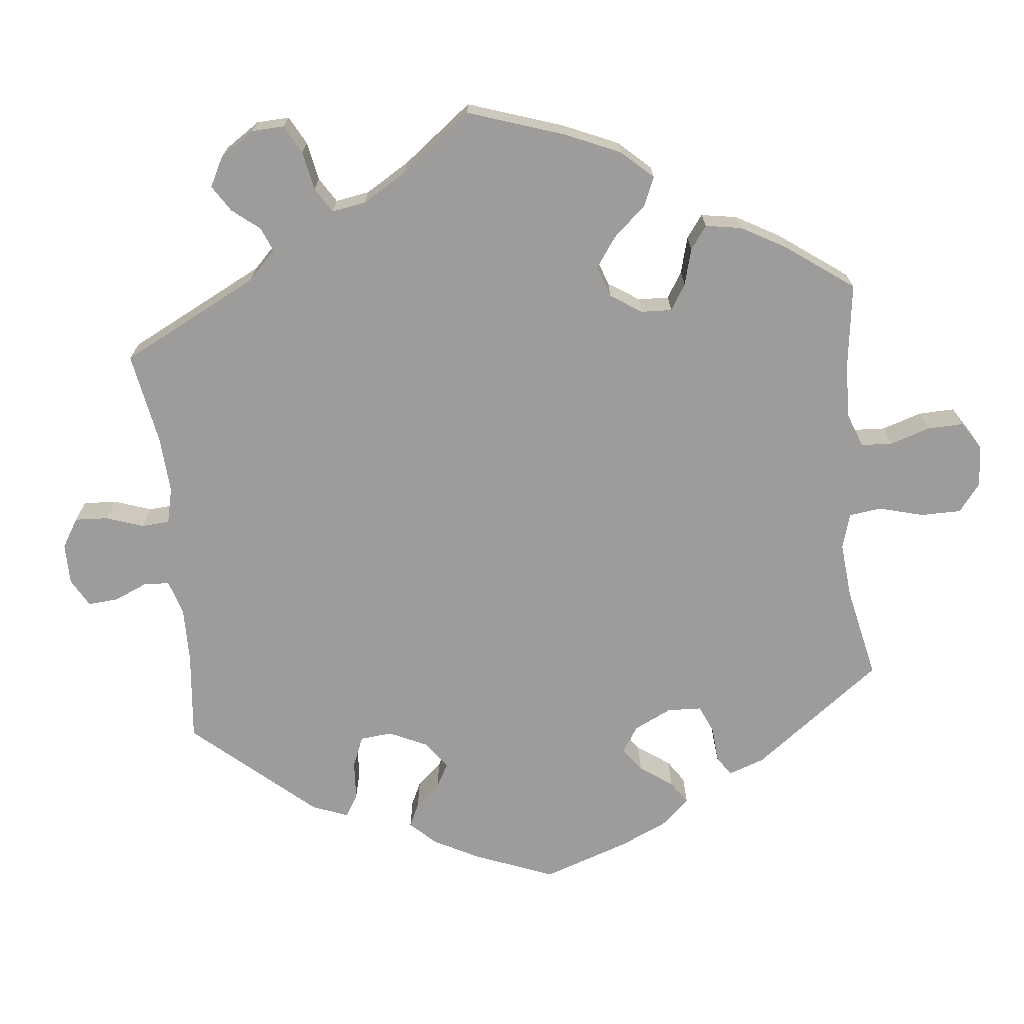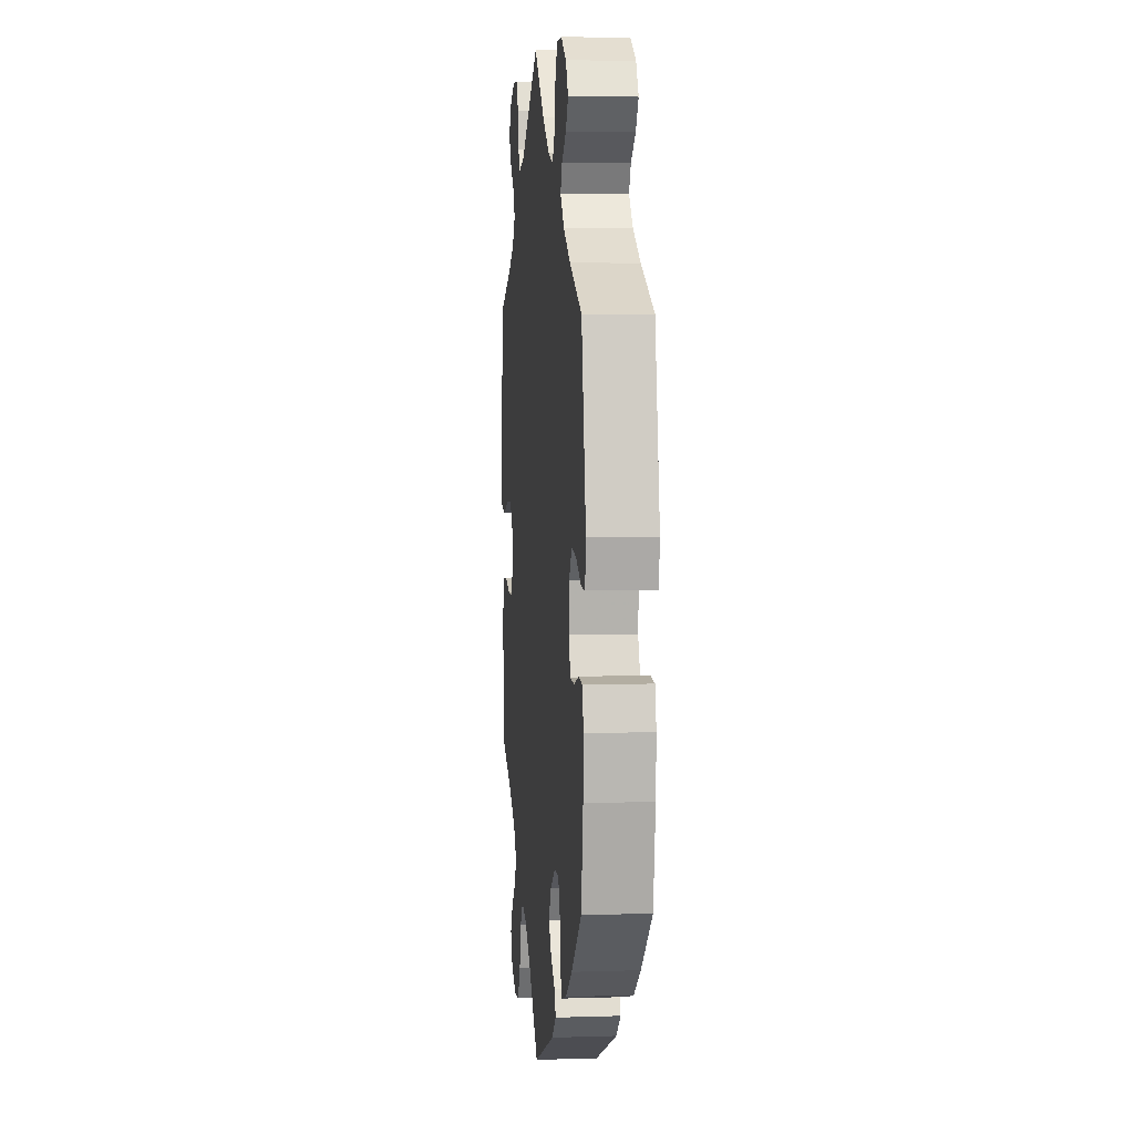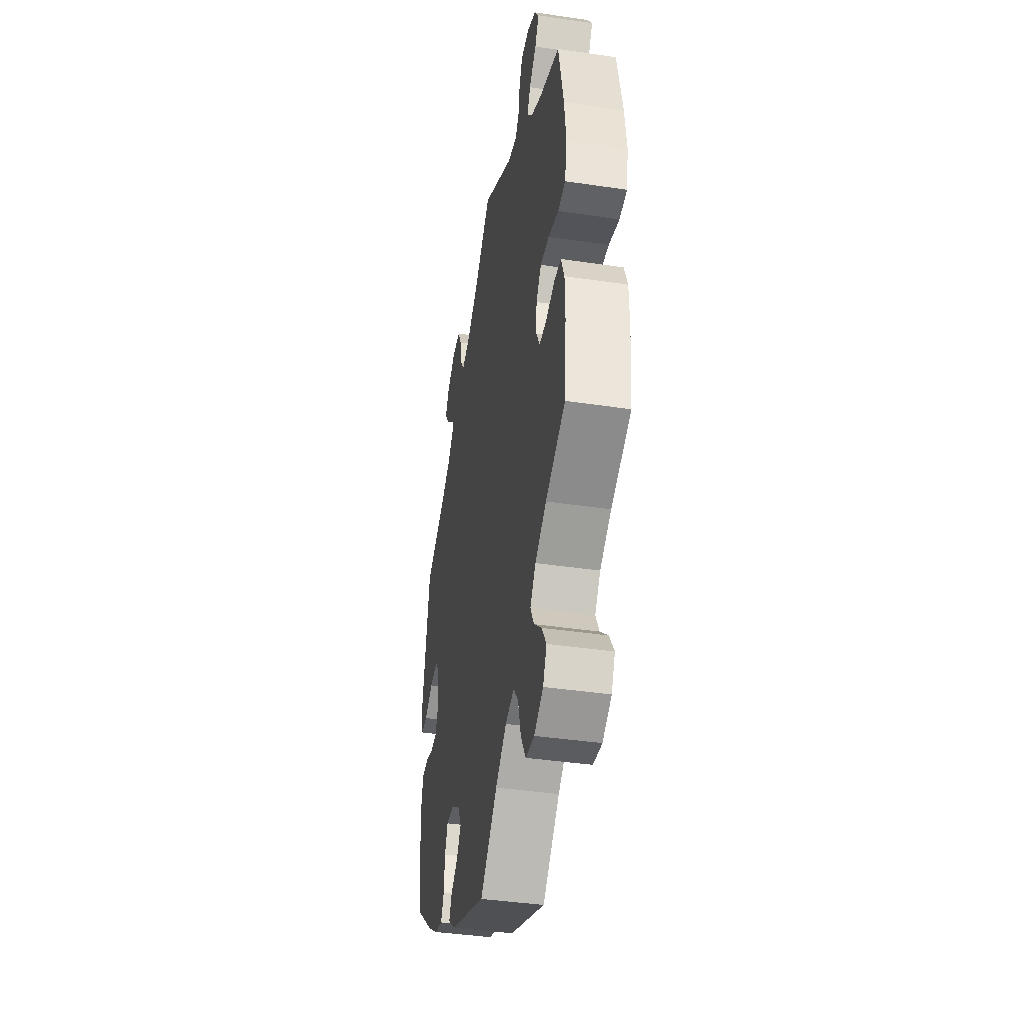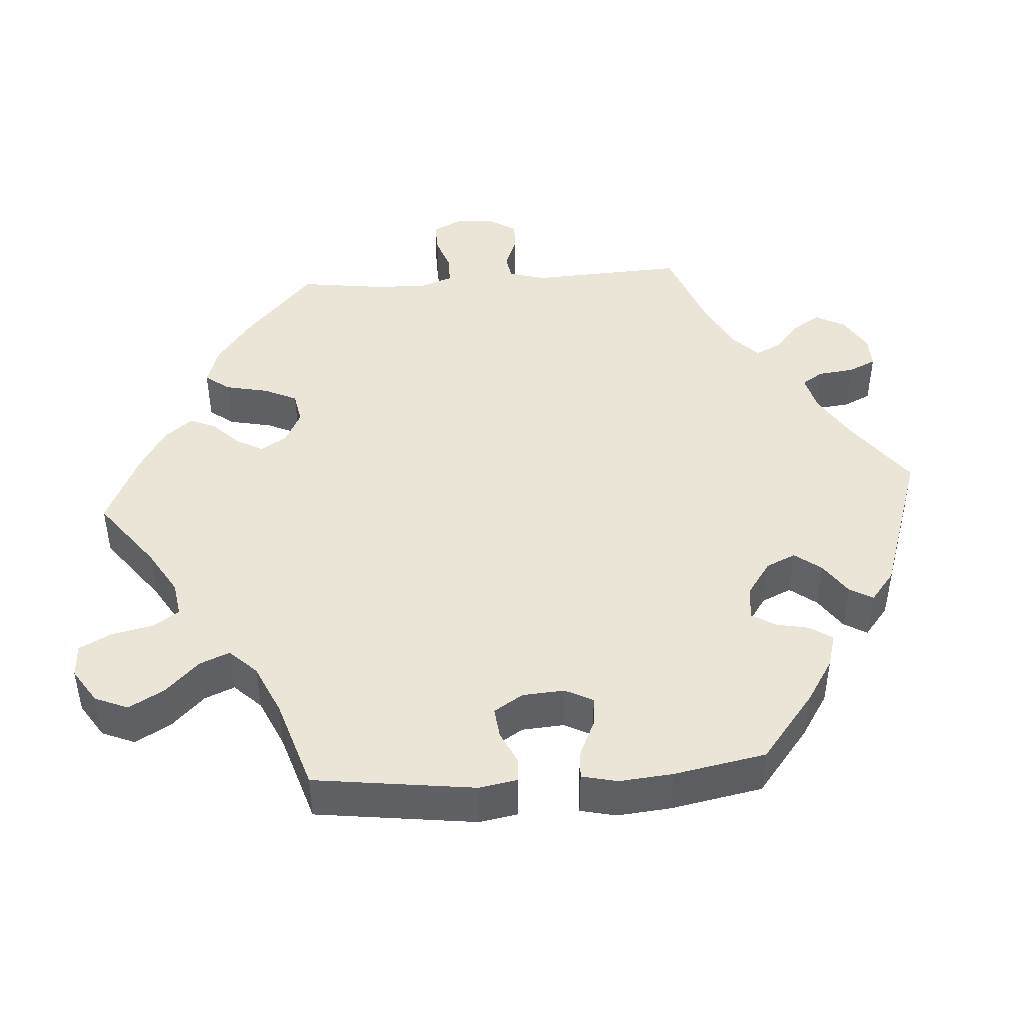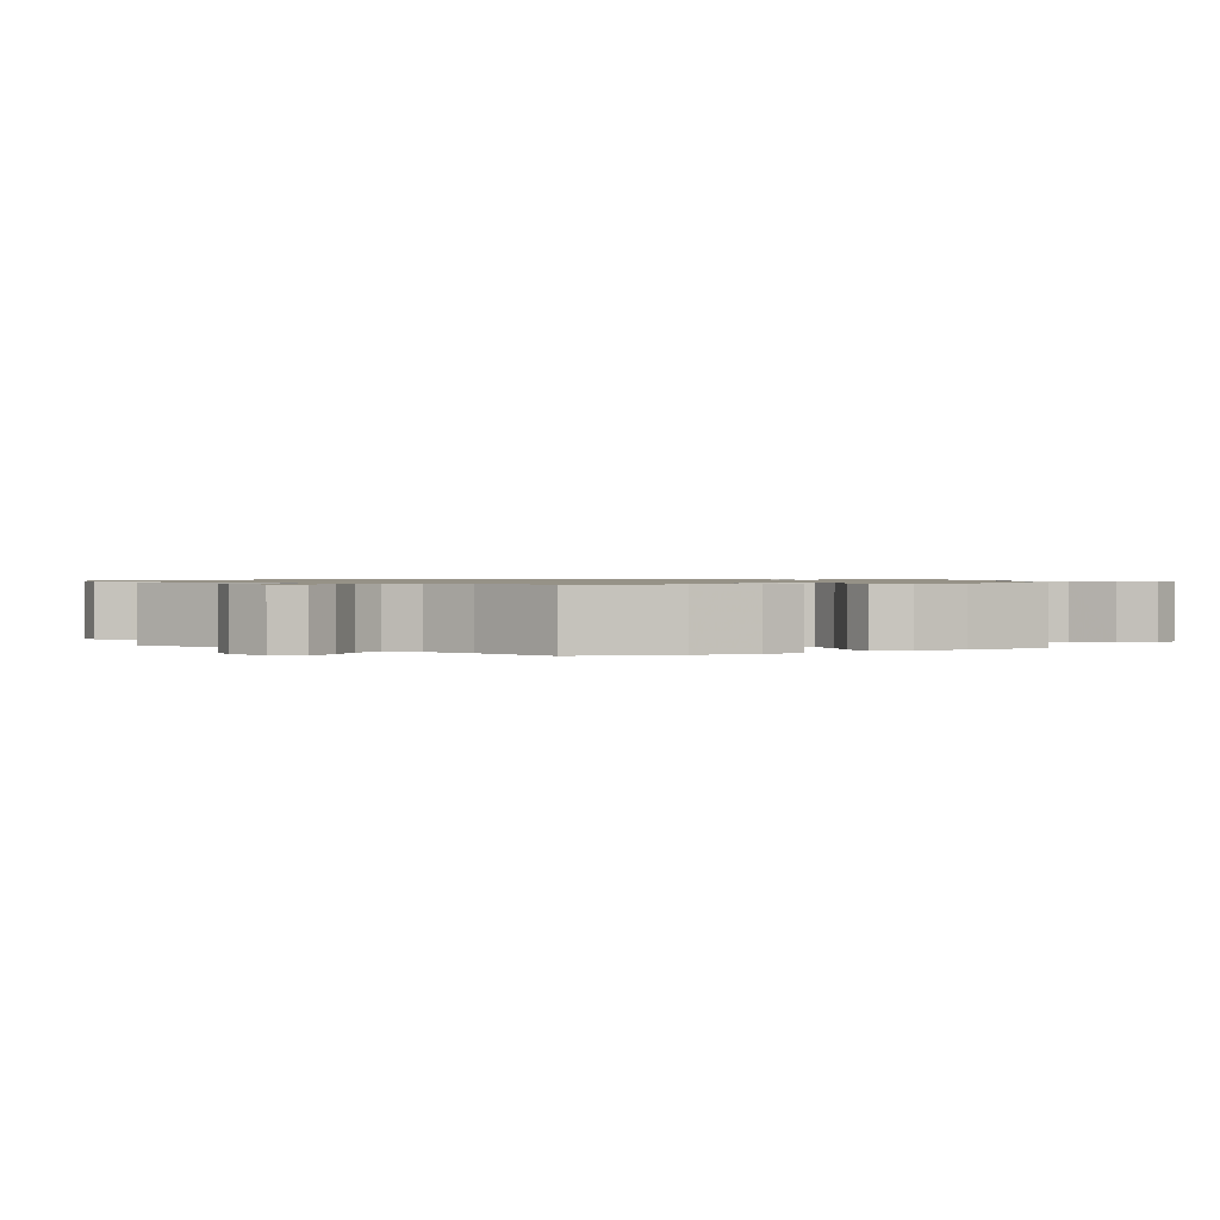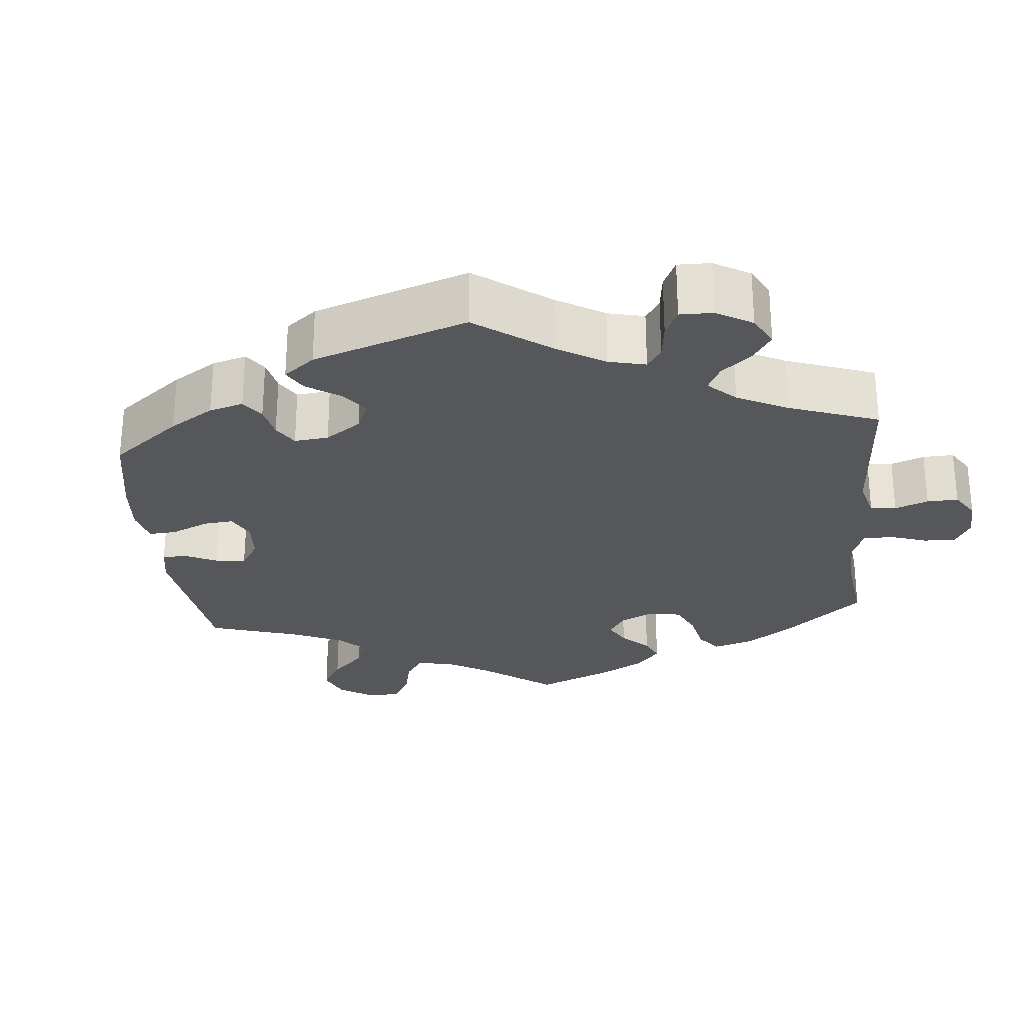
<metadata>
{"format":"obj","ext":"obj","renderer":"f3d","projection":"perspective","resolution":1024,"background":"white","views":[{"elev":-70.1,"azim":65.8,"up":"+Y"},{"elev":5.9,"azim":-95.6,"up":"+Z"},{"elev":-41.2,"azim":79.8,"up":"+Z"},{"elev":44.4,"azim":-154.1,"up":"+Y"},{"elev":1.0,"azim":65.0,"up":"+Y"},{"elev":-26.6,"azim":-54.5,"up":"+Y"}]}
</metadata>
<code>
v 0.393 0.07 -0.334
v 0.332 0.07 -0.368
v 0.302 0.07 -0.405
v 0.321 0.07 -0.442
v 0.362 0.07 -0.479
v 0.387 0.07 -0.519
v 0.367 0.07 -0.558
v 0.318 0.07 -0.583
v 0.271 0.07 -0.577
v 0.244 0.07 -0.531
v 0.228 0.07 -0.472
v 0.202 0.07 -0.438
v 0.154 0.07 -0.45
v 0.094 0.07 -0.493
v 0.001 0.07 -0.578
v -0.196 0.07 -0.496
v -0.235 0.07 -0.463
v -0.221 0.07 -0.435
v -0.182 0.07 -0.408
v -0.158 0.07 -0.375
v -0.179 0.07 -0.335
v -0.225 0.07 -0.304
v -0.266 0.07 -0.302
v -0.282 0.07 -0.338
v -0.287 0.07 -0.391
v -0.303 0.07 -0.424
v -0.349 0.07 -0.41
v -0.407 0.07 -0.369
v -0.5 0.07 -0.289
v -0.517 0.07 -0.176
v -0.52 0.07 -0.108
v -0.509 0.07 -0.063
v -0.474 0.07 -0.06
v -0.432 0.07 -0.074
v -0.395 0.07 -0.073
v -0.377 0.07 -0.032
v -0.382 0.07 0.024
v -0.407 0.07 0.059
v -0.451 0.07 0.053
v -0.498 0.07 0.03
v -0.533 0.07 0.03
v -0.541 0.07 0.081
v -0.5 0.07 0.289
v -0.39 0.07 0.338
v -0.327 0.07 0.373
v -0.293 0.07 0.409
v -0.308 0.07 0.439
v -0.347 0.07 0.468
v -0.37 0.07 0.501
v -0.348 0.07 0.538
v -0.301 0.07 0.565
v -0.256 0.07 0.564
v -0.236 0.07 0.525
v -0.226 0.07 0.474
v -0.205 0.07 0.443
v -0.158 0.07 0.457
v -0.096 0.07 0.498
v -0.001 0.07 0.578
v 0.17 0.07 0.467
v 0.221 0.07 0.454
v 0.242 0.07 0.481
v 0.249 0.07 0.527
v 0.268 0.07 0.563
v 0.312 0.07 0.565
v 0.36 0.07 0.541
v 0.383 0.07 0.505
v 0.361 0.07 0.469
v 0.322 0.07 0.435
v 0.304 0.07 0.401
v 0.333 0.07 0.366
v 0.393 0.07 0.333
v 0.5 0.07 0.289
v 0.527 0.07 0.158
v 0.536 0.07 0.08
v 0.524 0.07 0.025
v 0.484 0.07 0.02
v 0.428 0.07 0.038
v 0.38 0.07 0.042
v 0.352 0.07 0.009
v 0.349 0.07 -0.04
v 0.368 0.07 -0.076
v 0.408 0.07 -0.077
v 0.456 0.07 -0.064
v 0.493 0.07 -0.068
v 0.51 0.07 -0.113
v 0.511 0.07 -0.179
v 0.5 0.07 -0.289
v 0.393 0 -0.334
v 0.332 0 -0.368
v 0.302 0 -0.405
v 0.321 0 -0.442
v 0.362 0 -0.479
v 0.387 0 -0.519
v 0.367 0 -0.558
v 0.318 0 -0.583
v 0.271 0 -0.577
v 0.244 0 -0.531
v 0.228 0 -0.472
v 0.202 0 -0.438
v 0.154 0 -0.45
v 0.094 0 -0.493
v 0.001 0 -0.578
v -0.196 0 -0.496
v -0.235 0 -0.463
v -0.221 0 -0.435
v -0.182 0 -0.408
v -0.158 0 -0.375
v -0.179 0 -0.335
v -0.225 0 -0.304
v -0.266 0 -0.302
v -0.282 0 -0.338
v -0.287 0 -0.391
v -0.303 0 -0.424
v -0.349 0 -0.41
v -0.407 0 -0.369
v -0.5 0 -0.289
v -0.517 0 -0.176
v -0.52 0 -0.108
v -0.509 0 -0.063
v -0.474 0 -0.06
v -0.432 0 -0.074
v -0.395 0 -0.073
v -0.377 0 -0.032
v -0.382 0 0.024
v -0.407 0 0.059
v -0.451 0 0.053
v -0.498 0 0.03
v -0.533 0 0.03
v -0.541 0 0.081
v -0.5 0 0.289
v -0.39 0 0.338
v -0.327 0 0.373
v -0.293 0 0.409
v -0.308 0 0.439
v -0.347 0 0.468
v -0.37 0 0.501
v -0.348 0 0.538
v -0.301 0 0.565
v -0.256 0 0.564
v -0.236 0 0.525
v -0.226 0 0.474
v -0.205 0 0.443
v -0.158 0 0.457
v -0.096 0 0.498
v -0.001 0 0.578
v 0.17 0 0.467
v 0.221 0 0.454
v 0.242 0 0.481
v 0.249 0 0.527
v 0.268 0 0.563
v 0.312 0 0.565
v 0.36 0 0.541
v 0.383 0 0.505
v 0.361 0 0.469
v 0.322 0 0.435
v 0.304 0 0.401
v 0.333 0 0.366
v 0.393 0 0.333
v 0.5 0 0.289
v 0.527 0 0.158
v 0.536 0 0.08
v 0.524 0 0.025
v 0.484 0 0.02
v 0.428 0 0.038
v 0.38 0 0.042
v 0.352 0 0.009
v 0.349 0 -0.04
v 0.368 0 -0.076
v 0.408 0 -0.077
v 0.456 0 -0.064
v 0.493 0 -0.068
v 0.51 0 -0.113
v 0.511 0 -0.179
v 0.5 0 -0.289
f 86 87 1
f 85 86 1 2
f 82 83 84 85
f 81 82 85 2
f 80 81 2 3
f 79 80 3
f 74 75 76 77
f 74 77 78
f 71 72 73 74
f 70 71 74 78
f 69 70 78 79
f 65 66 67 68
f 65 68 69
f 64 65 69
f 61 62 63 64
f 60 61 64 69
f 59 60 69 79
f 57 58 59 79
f 51 52 53 54
f 51 54 55
f 50 51 55
f 47 48 49 50
f 46 47 50 55
f 45 46 55 56
f 41 42 43 44
f 39 40 41 44
f 38 39 44 45
f 37 38 45 56
f 31 32 33 34
f 31 34 35
f 30 31 35
f 29 30 35
f 28 29 35
f 27 28 35 36
f 24 25 26 27
f 23 24 27 36
f 16 17 18 19
f 14 15 16 19
f 13 14 19 20
f 12 13 20 21
f 8 9 10 11
f 8 11 12
f 7 8 12
f 4 5 6 7
f 3 4 7 12
f 22 23 36 37
f 37 56 57 79
f 21 22 37 79
f 3 12 21 79
f 88 174 173
f 89 88 173 172
f 172 171 170 169
f 89 172 169 168
f 90 89 168 167
f 90 167 166
f 164 163 162 161
f 165 164 161
f 161 160 159 158
f 165 161 158 157
f 166 165 157 156
f 155 154 153 152
f 156 155 152
f 156 152 151
f 151 150 149 148
f 156 151 148 147
f 166 156 147 146
f 166 146 145 144
f 141 140 139 138
f 142 141 138
f 142 138 137
f 137 136 135 134
f 142 137 134 133
f 143 142 133 132
f 131 130 129 128
f 131 128 127 126
f 132 131 126 125
f 143 132 125 124
f 121 120 119 118
f 122 121 118
f 122 118 117
f 122 117 116
f 122 116 115
f 123 122 115 114
f 114 113 112 111
f 123 114 111 110
f 106 105 104 103
f 106 103 102 101
f 107 106 101 100
f 108 107 100 99
f 98 97 96 95
f 99 98 95
f 99 95 94
f 94 93 92 91
f 99 94 91 90
f 124 123 110 109
f 166 144 143 124
f 166 124 109 108
f 166 108 99 90
f 1 88 89 2
f 2 89 90 3
f 3 90 91 4
f 4 91 92 5
f 5 92 93 6
f 6 93 94 7
f 7 94 95 8
f 8 95 96 9
f 9 96 97 10
f 10 97 98 11
f 11 98 99 12
f 12 99 100 13
f 13 100 101 14
f 14 101 102 15
f 15 102 103 16
f 16 103 104 17
f 17 104 105 18
f 18 105 106 19
f 19 106 107 20
f 20 107 108 21
f 21 108 109 22
f 22 109 110 23
f 23 110 111 24
f 24 111 112 25
f 25 112 113 26
f 26 113 114 27
f 27 114 115 28
f 28 115 116 29
f 29 116 117 30
f 30 117 118 31
f 31 118 119 32
f 32 119 120 33
f 33 120 121 34
f 34 121 122 35
f 35 122 123 36
f 36 123 124 37
f 37 124 125 38
f 38 125 126 39
f 39 126 127 40
f 40 127 128 41
f 41 128 129 42
f 42 129 130 43
f 43 130 131 44
f 44 131 132 45
f 45 132 133 46
f 46 133 134 47
f 47 134 135 48
f 48 135 136 49
f 49 136 137 50
f 50 137 138 51
f 51 138 139 52
f 52 139 140 53
f 53 140 141 54
f 54 141 142 55
f 55 142 143 56
f 56 143 144 57
f 57 144 145 58
f 58 145 146 59
f 59 146 147 60
f 60 147 148 61
f 61 148 149 62
f 62 149 150 63
f 63 150 151 64
f 64 151 152 65
f 65 152 153 66
f 66 153 154 67
f 67 154 155 68
f 68 155 156 69
f 69 156 157 70
f 70 157 158 71
f 71 158 159 72
f 72 159 160 73
f 73 160 161 74
f 74 161 162 75
f 75 162 163 76
f 76 163 164 77
f 77 164 165 78
f 78 165 166 79
f 79 166 167 80
f 80 167 168 81
f 81 168 169 82
f 82 169 170 83
f 83 170 171 84
f 84 171 172 85
f 85 172 173 86
f 86 173 174 87
f 87 174 88 1

</code>
